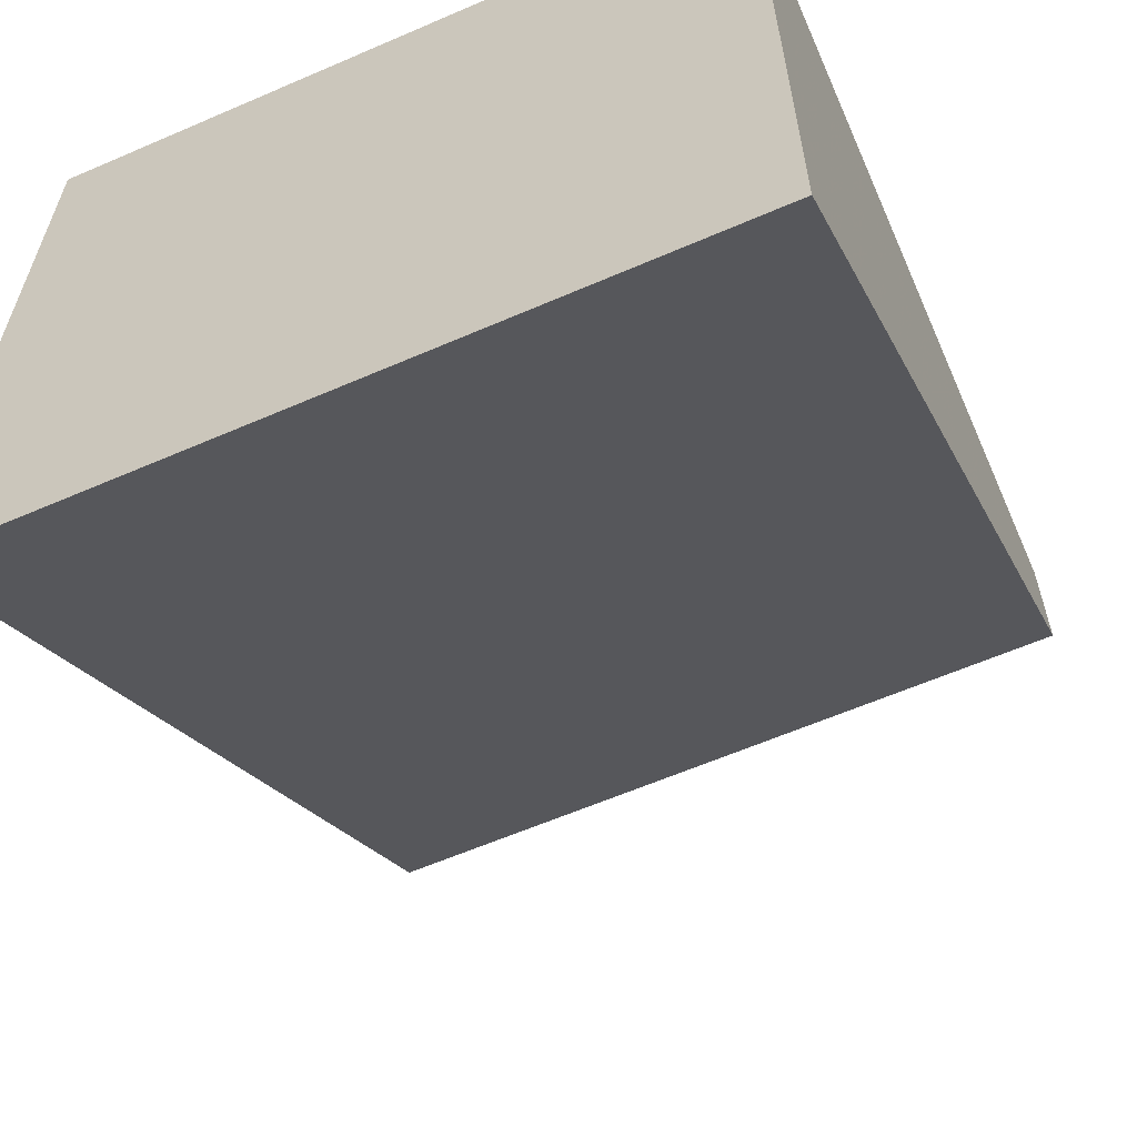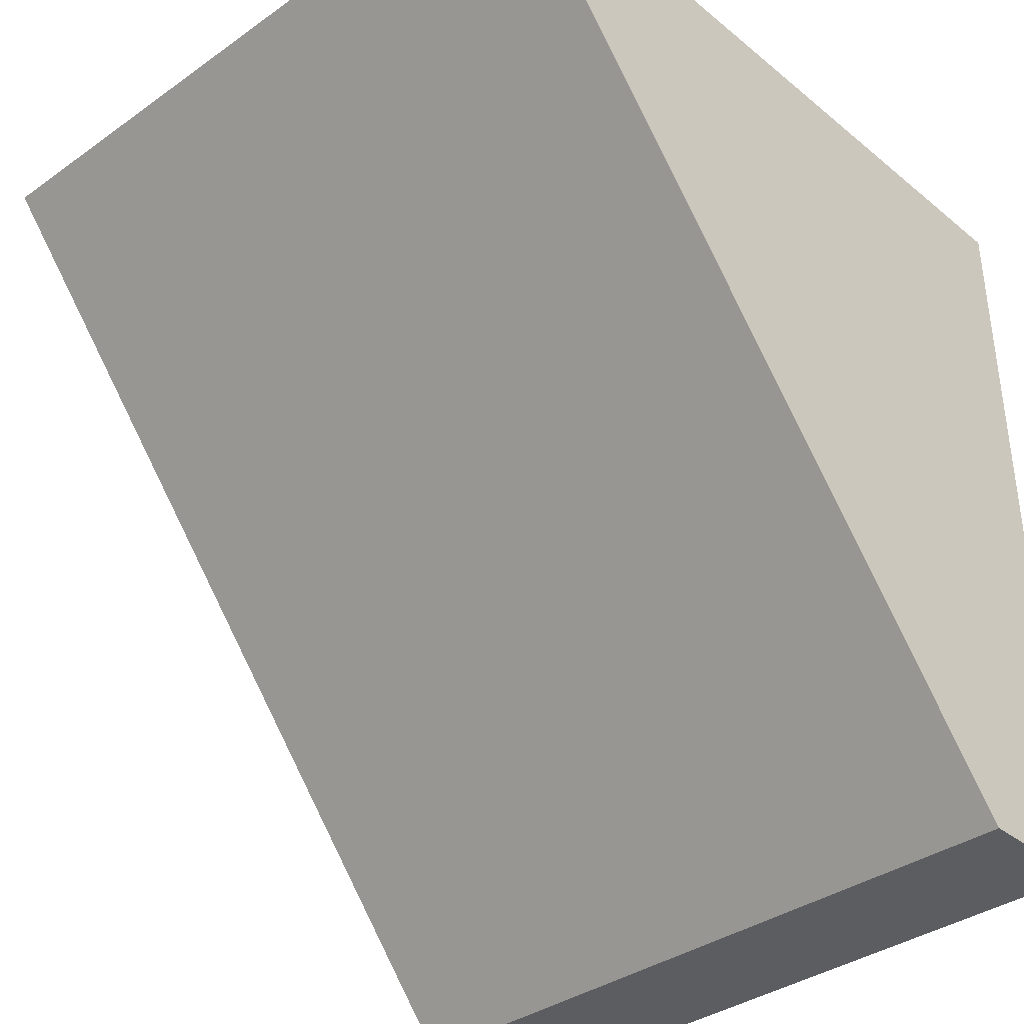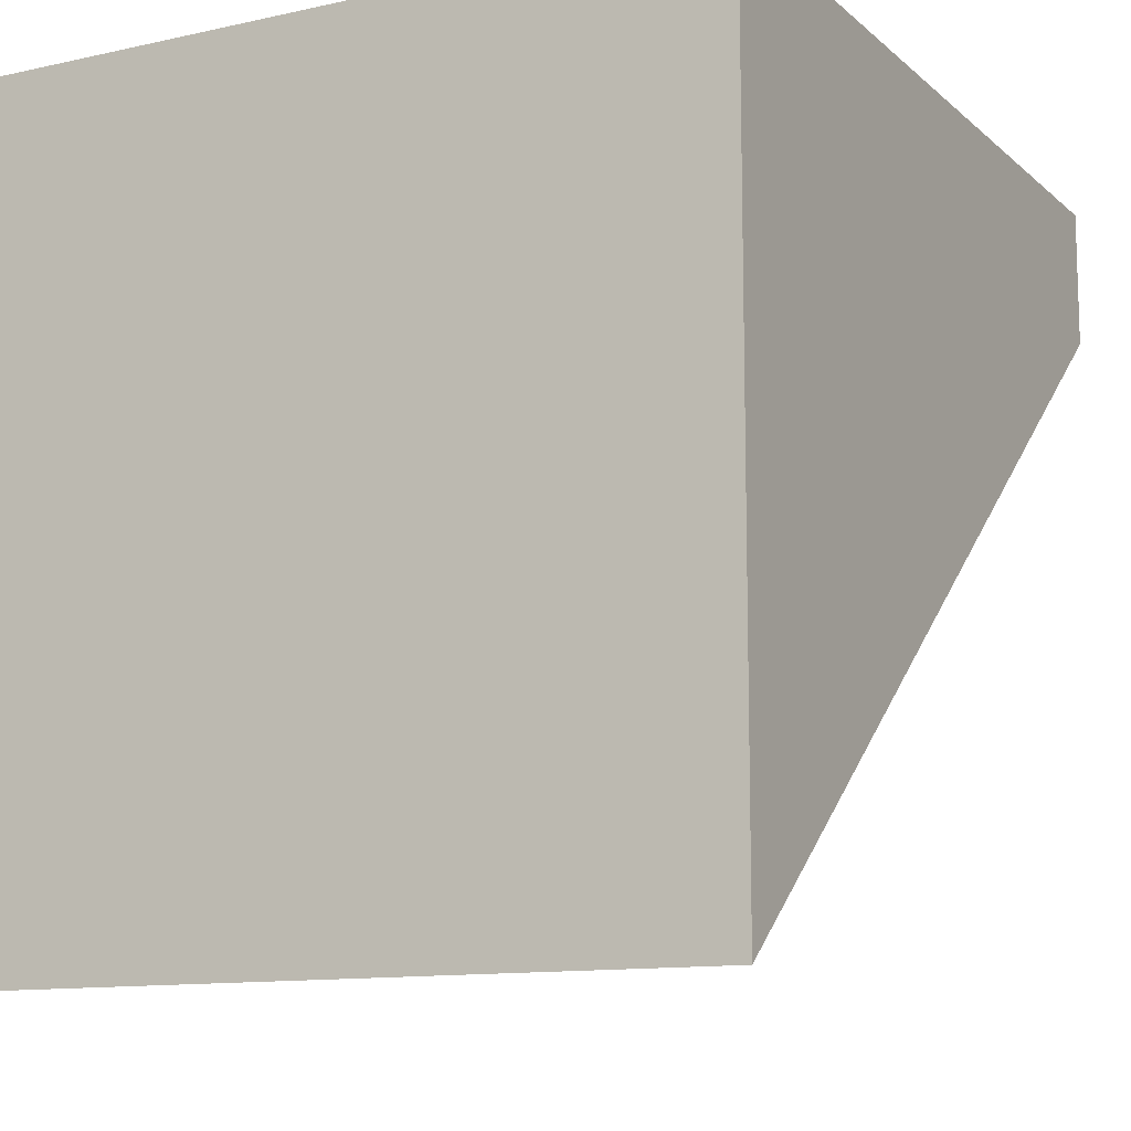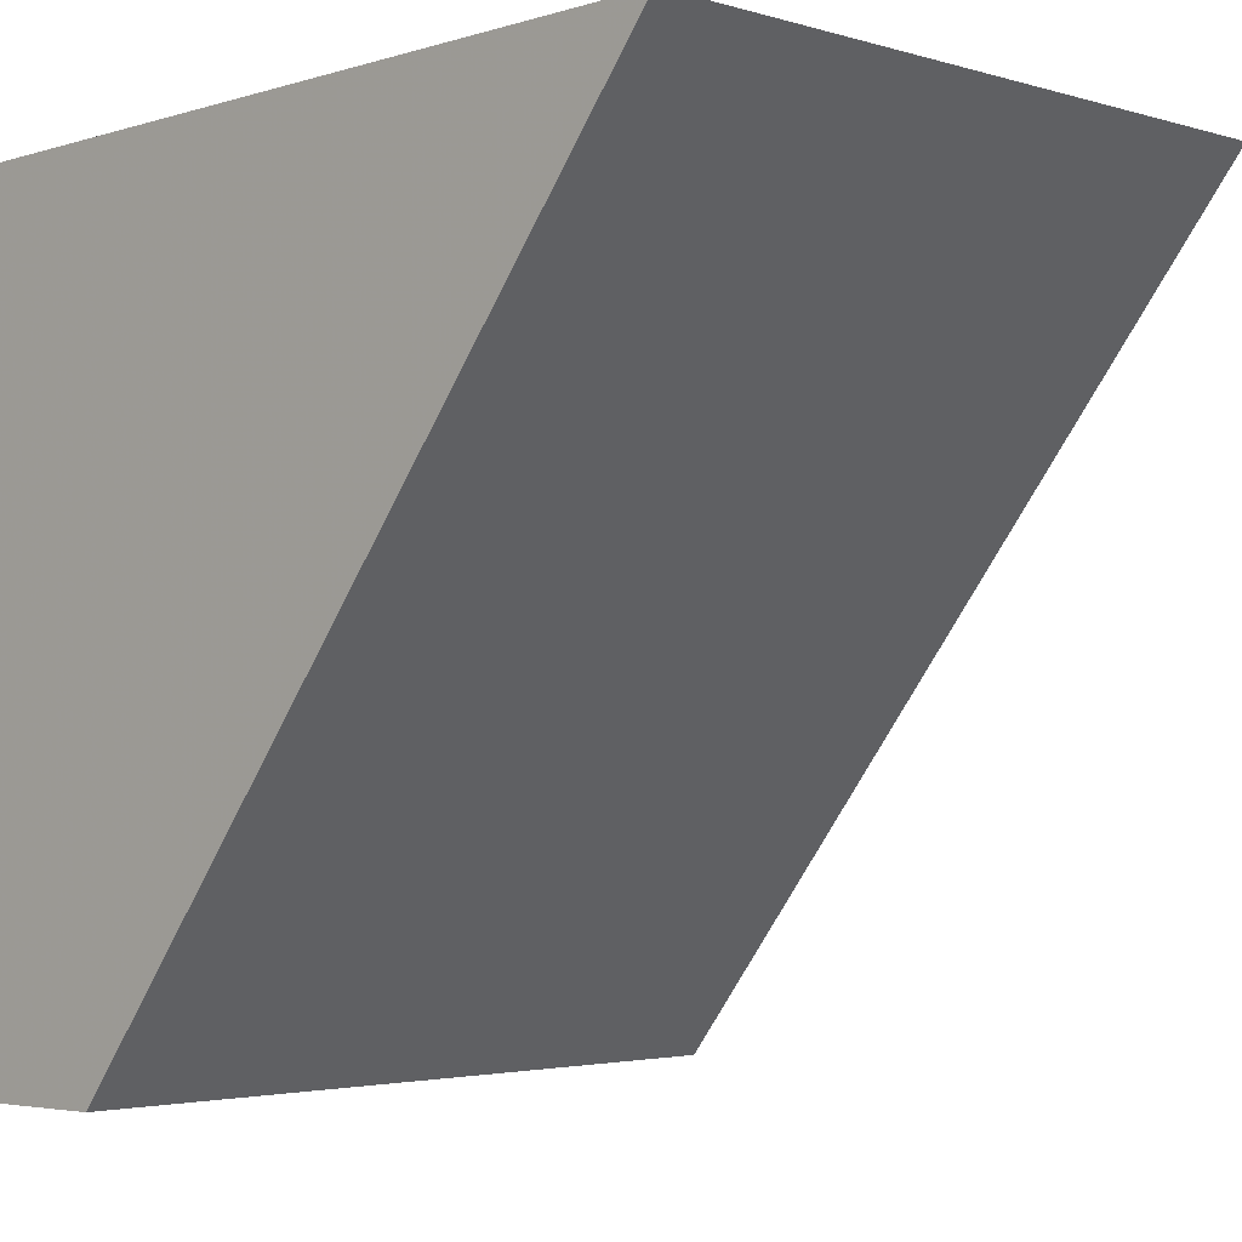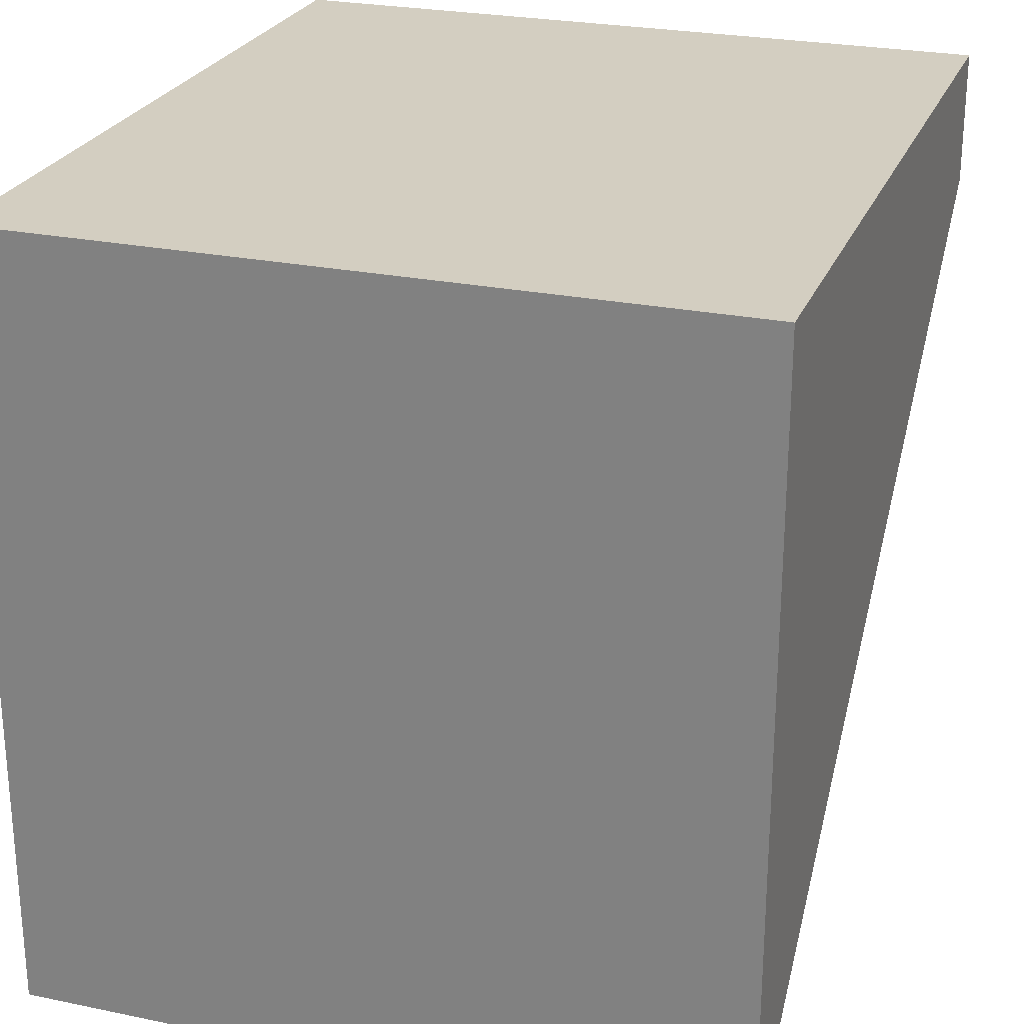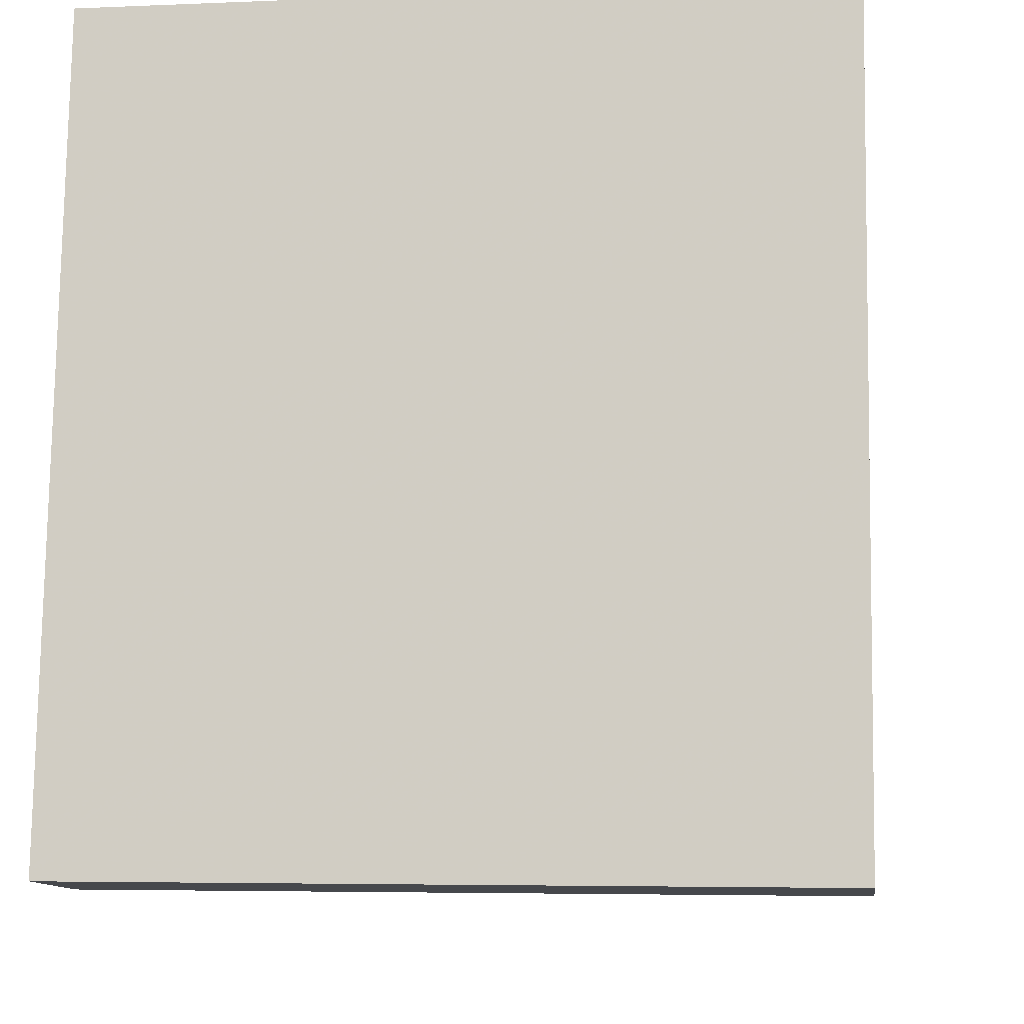
<metadata>
{"format":"obj","ext":"obj","renderer":"f3d","projection":"perspective","resolution":1024,"background":"white","views":[{"elev":-61.3,"azim":-157.1,"up":"+Z"},{"elev":-35.0,"azim":-137.3,"up":"+Y"},{"elev":-11.7,"azim":-152.8,"up":"+Z"},{"elev":-4.1,"azim":134.5,"up":"+Y"},{"elev":25.3,"azim":-162.4,"up":"+Z"},{"elev":-11.5,"azim":7.7,"up":"+Y"}]}
</metadata>
<code>
v 0.7526 -0.03068 -0.2186
v 0.7526 -0.03068 -0.2323
v 0.6778 -0.02953 -0.2323
v 0.6778 -0.02953 -0.2186
v 0.7538 0.052 -0.2186
v 0.7538 0.052 -0.2999
v 0.6791 0.05315 -0.2186
v 0.6791 0.05315 -0.2999
f 2 3 1
f 6 3 2
f 1 3 4
f 1 5 2
f 6 8 3
f 5 6 2
f 3 7 4
f 4 5 1
f 6 5 8
f 8 7 3
f 7 5 4
f 8 5 7

</code>
